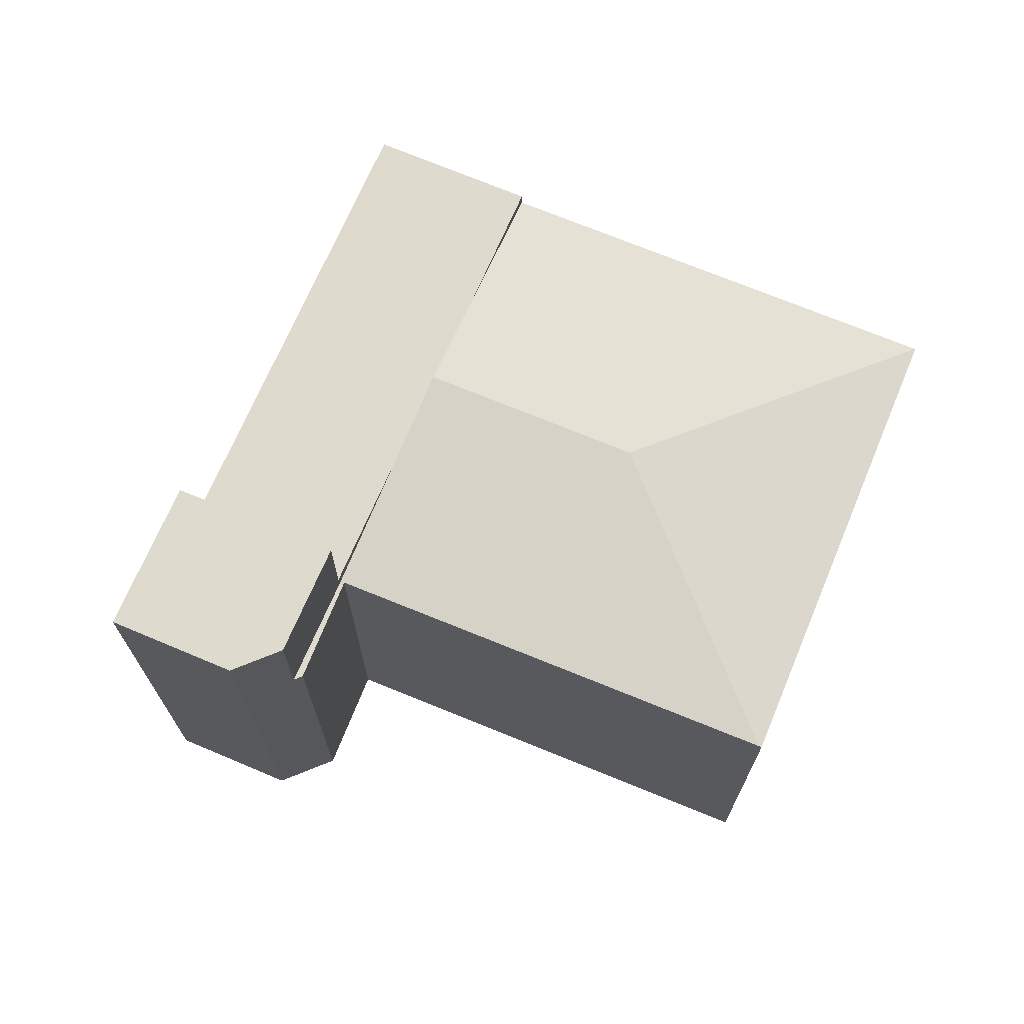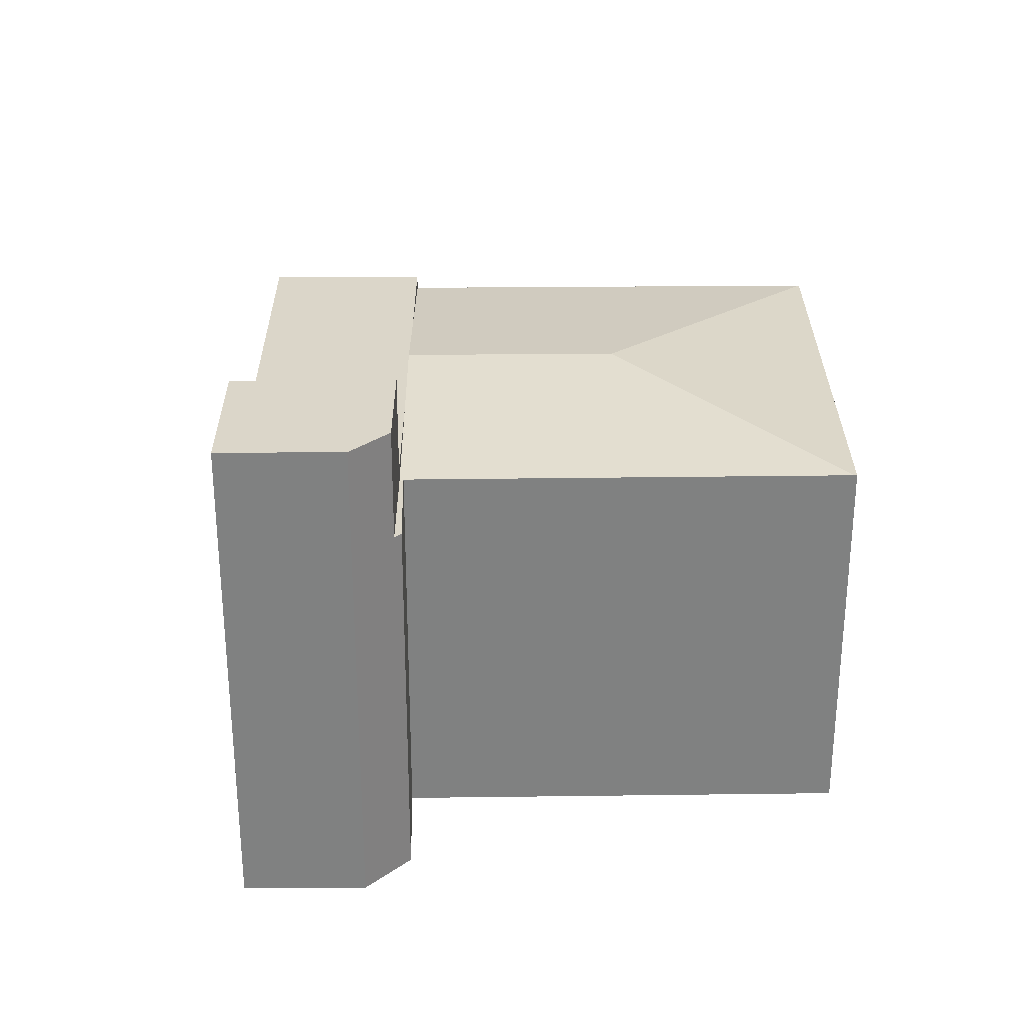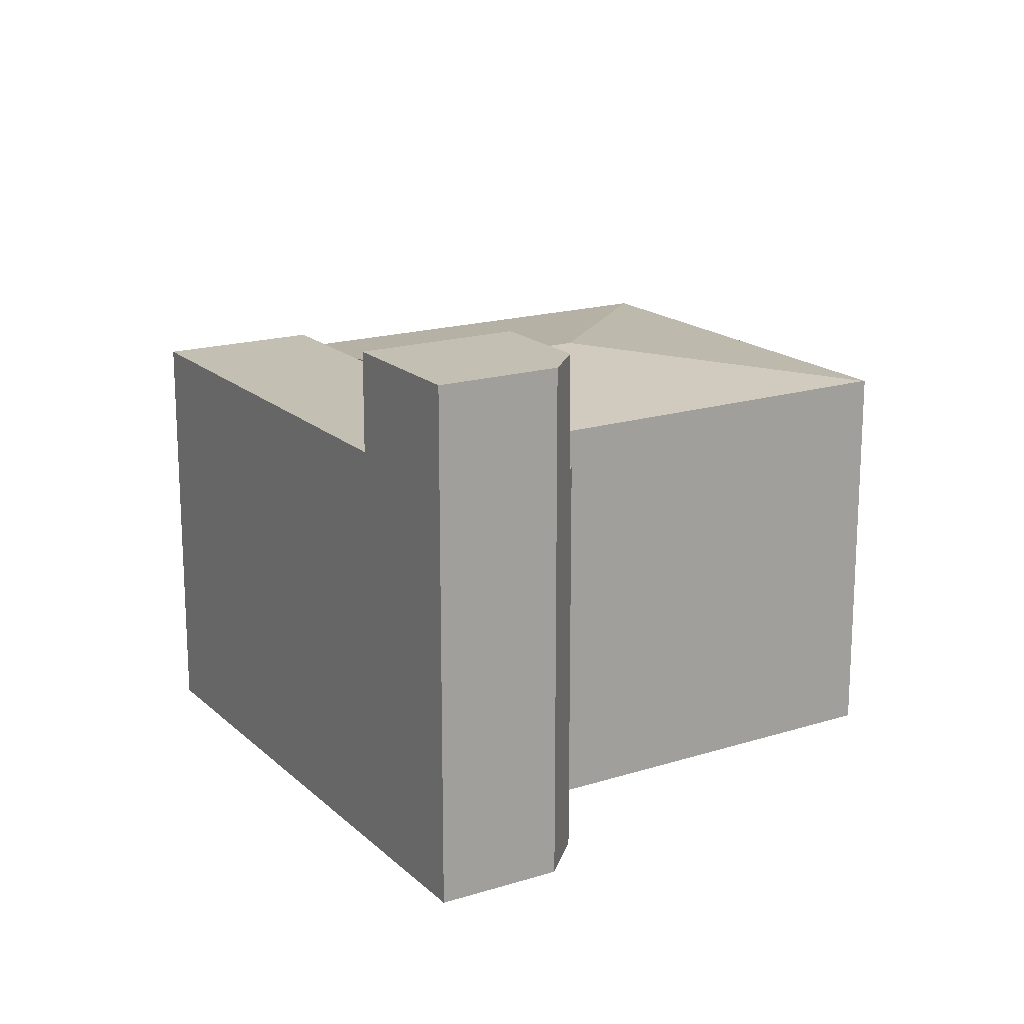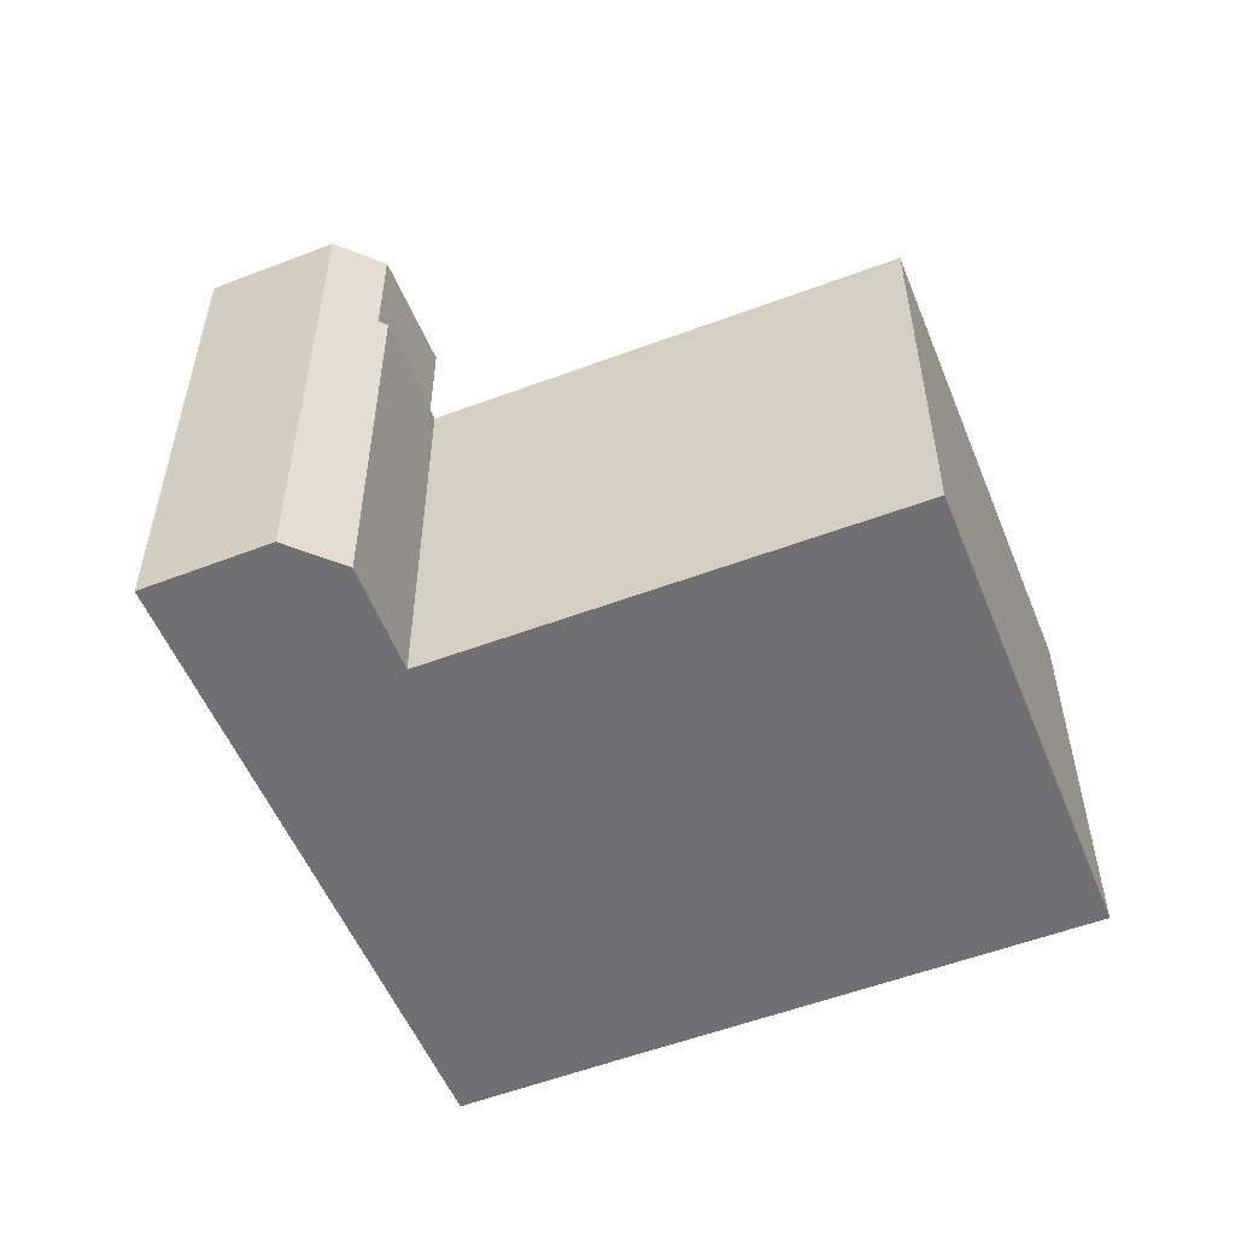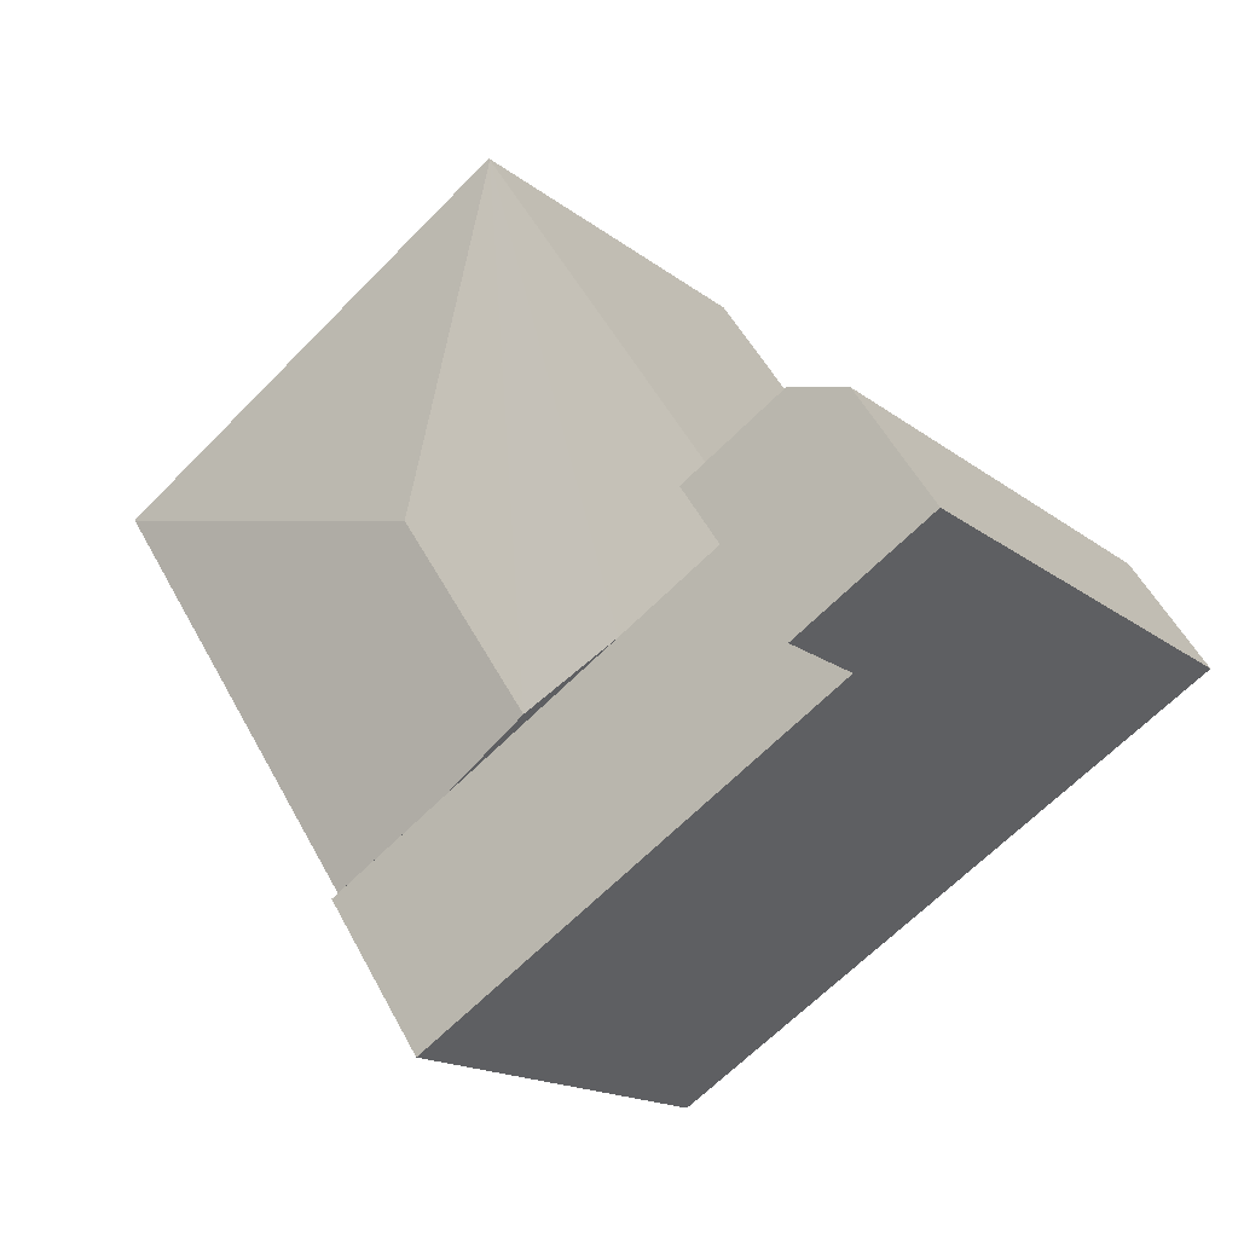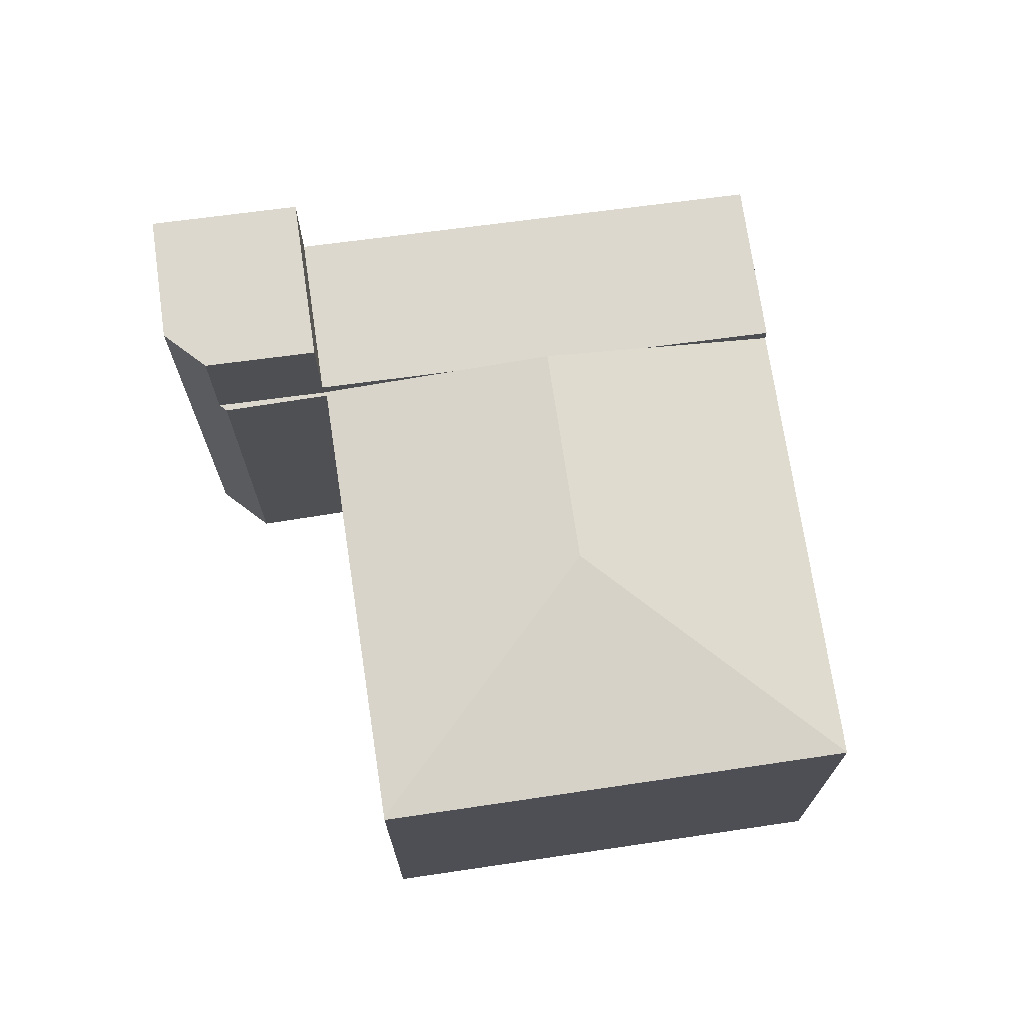
<metadata>
{"format":"obj","ext":"obj","renderer":"f3d","projection":"perspective","resolution":1024,"background":"white","views":[{"elev":71.2,"azim":-33.8,"up":"+Y"},{"elev":29.8,"azim":-57.1,"up":"+Y"},{"elev":17.7,"azim":-87.9,"up":"+Y"},{"elev":-55.0,"azim":-34.5,"up":"+Y"},{"elev":-16.3,"azim":-147.3,"up":"+Z"},{"elev":72.2,"azim":25.3,"up":"+Y"}]}
</metadata>
<code>
v  7.115 13.65 1.852
v  17.32 13.65 -11.17
v  4.112 13.65 -2.652
v  11.01 13.65 -0.659
v  13.76 13.65 -2.435
v  16.52 13.65 -4.211
v  17.38 13.65 -11.09
v  20.24 13.65 -6.746
v  20.3 13.65 -6.652
v  20.3 4.073e-16 -6.652
v  16.52 2.578e-16 -4.211
v  13.76 1.491e-16 -2.435
v  11.01 4.035e-17 -0.659
v  7.115 -1.134e-16 1.852
v  17.38 6.789e-16 -11.09
v  17.32 6.841e-16 -11.17
v  20.24 4.131e-16 -6.746
v  4.112 1.624e-16 -2.652
v  15.73 13.17 14.45
v  17.83 14 3.668
v  15.69 13.18 14.38
v  28.64 13.17 5.834
v  28.65 13.17 5.846
v  20.3 13.17 -6.652
v  13.76 14 -2.435
v  7.188 13.16 1.961
v  7.115 13.16 1.852
v  7.272 13.17 1.904
v  4.356 13.16 3.898
v  4.044 13.16 3.833
v  7.272 -1.166e-16 1.904
v  7.188 -1.201e-16 1.961
v  4.356 -2.387e-16 3.898
v  15.73 -8.847e-16 14.45
v  28.65 -3.58e-16 5.846
v  15.69 -8.806e-16 14.38
v  28.64 -3.572e-16 5.834
v  4.044 -2.347e-16 3.833
v  4.112 16.91 -2.652
v  4.044 16.91 3.833
v  7.115 16.91 1.852
v  2.276 16.91 3.464
v  0.099 16.91 -0.064
v  0 16.91 1.036e-15
v  0 0 0
v  2.276 -2.121e-16 3.464
v  0.099 3.919e-18 -0.064
g defaultobject
f 1 2 3
f 2 1 4
f 2 4 5
f 2 5 6
f 2 6 7
f 7 6 8
f 8 6 9
f 6 10 9
f 10 6 5
f 10 5 4
f 10 4 1
f 10 1 11
f 11 1 12
f 12 1 13
f 13 1 14
f 10 8 9
f 8 10 7
f 7 10 2
f 2 10 15
f 2 15 16
f 15 10 17
f 16 3 2
f 3 16 18
f 18 1 3
f 1 18 14
f 11 17 10
f 17 11 15
f 15 11 16
f 16 11 18
f 18 11 12
f 18 12 13
f 18 13 14
f 19 20 21
f 20 19 22
f 22 19 23
f 24 20 22
f 20 24 6
f 20 6 25
f 26 4 27
f 4 26 28
f 4 28 21
f 4 21 25
f 25 21 20
f 29 27 30
f 27 29 26
f 26 31 28
f 31 26 29
f 31 29 32
f 32 29 33
f 34 23 19
f 23 34 35
f 31 21 28
f 21 31 36
f 21 36 19
f 19 36 34
f 23 24 22
f 24 23 35
f 24 35 10
f 10 35 37
f 10 6 24
f 6 10 25
f 25 10 4
f 4 10 27
f 27 10 11
f 27 11 30
f 30 11 38
f 38 11 12
f 38 12 13
f 38 13 14
f 38 29 30
f 29 38 33
f 34 37 35
f 37 34 10
f 10 34 11
f 11 34 36
f 11 36 31
f 11 31 12
f 12 31 13
f 13 31 14
f 14 31 32
f 14 32 33
f 14 33 38
f 39 40 41
f 40 39 42
f 42 39 43
f 42 43 44
f 45 42 44
f 42 45 46
f 46 40 42
f 40 46 38
f 38 41 40
f 41 38 14
f 14 39 41
f 39 14 18
f 43 45 44
f 45 43 39
f 45 39 47
f 47 39 18
f 46 14 38
f 14 46 18
f 18 46 45
f 18 45 47

</code>
